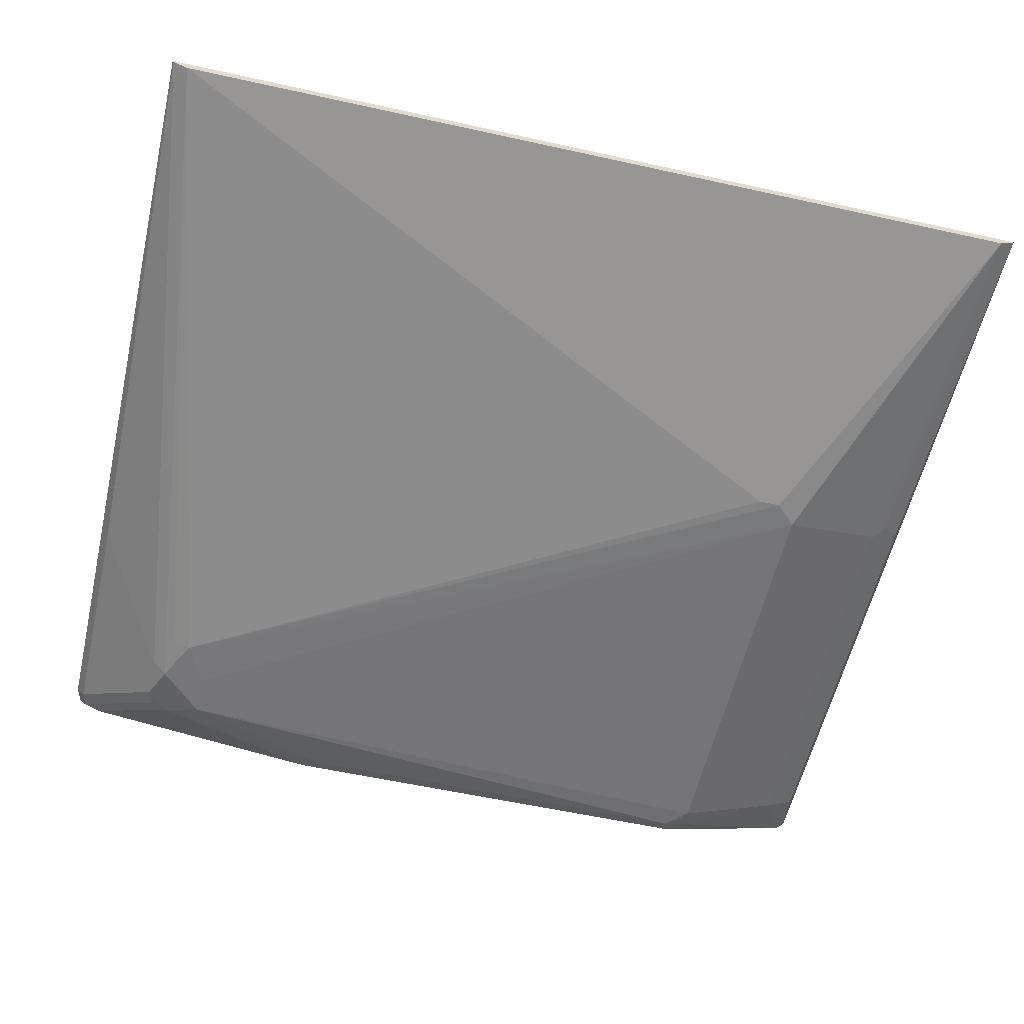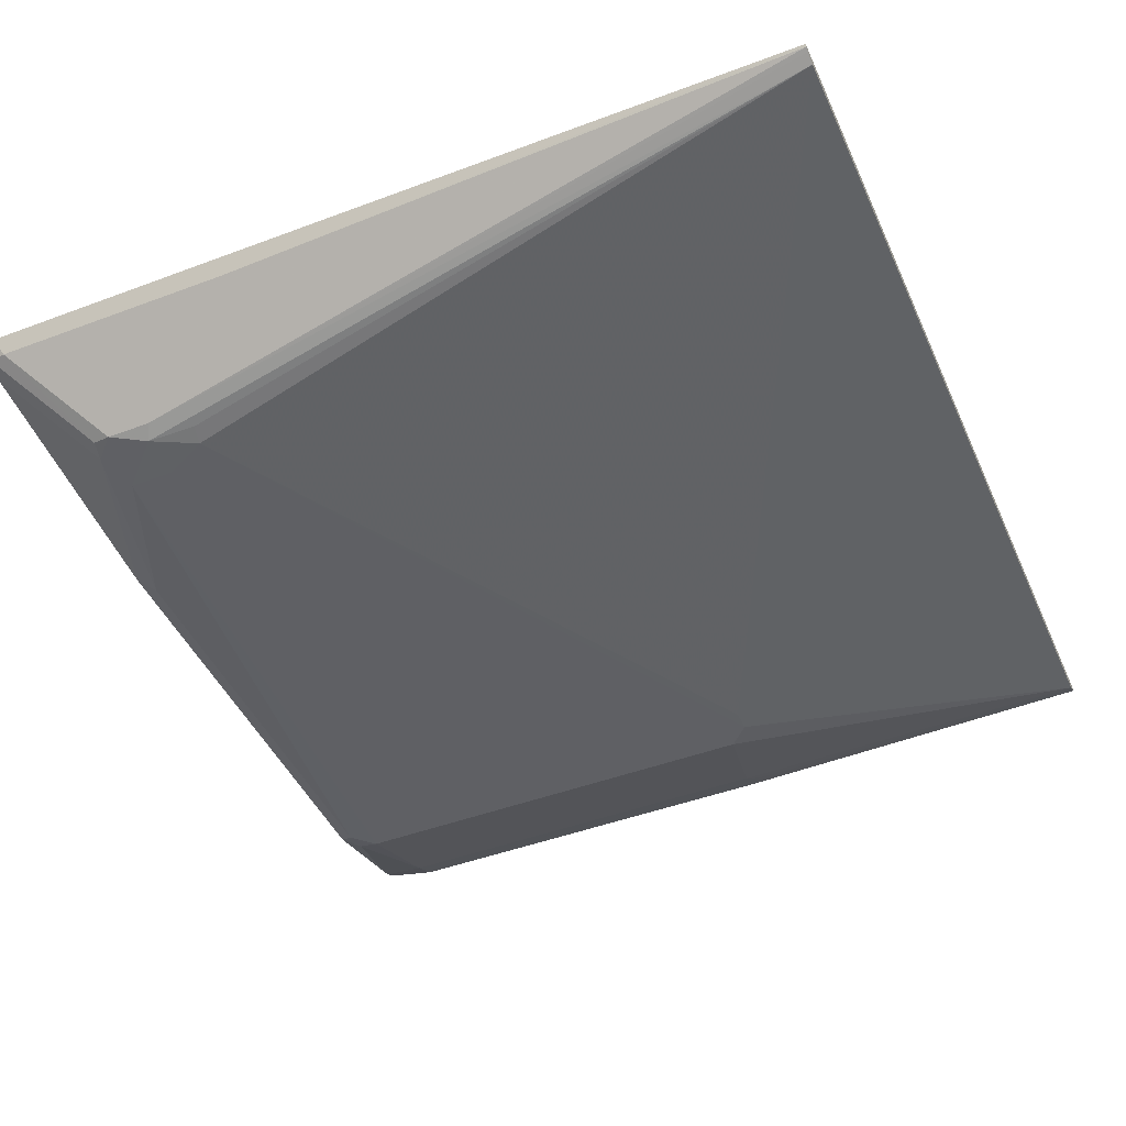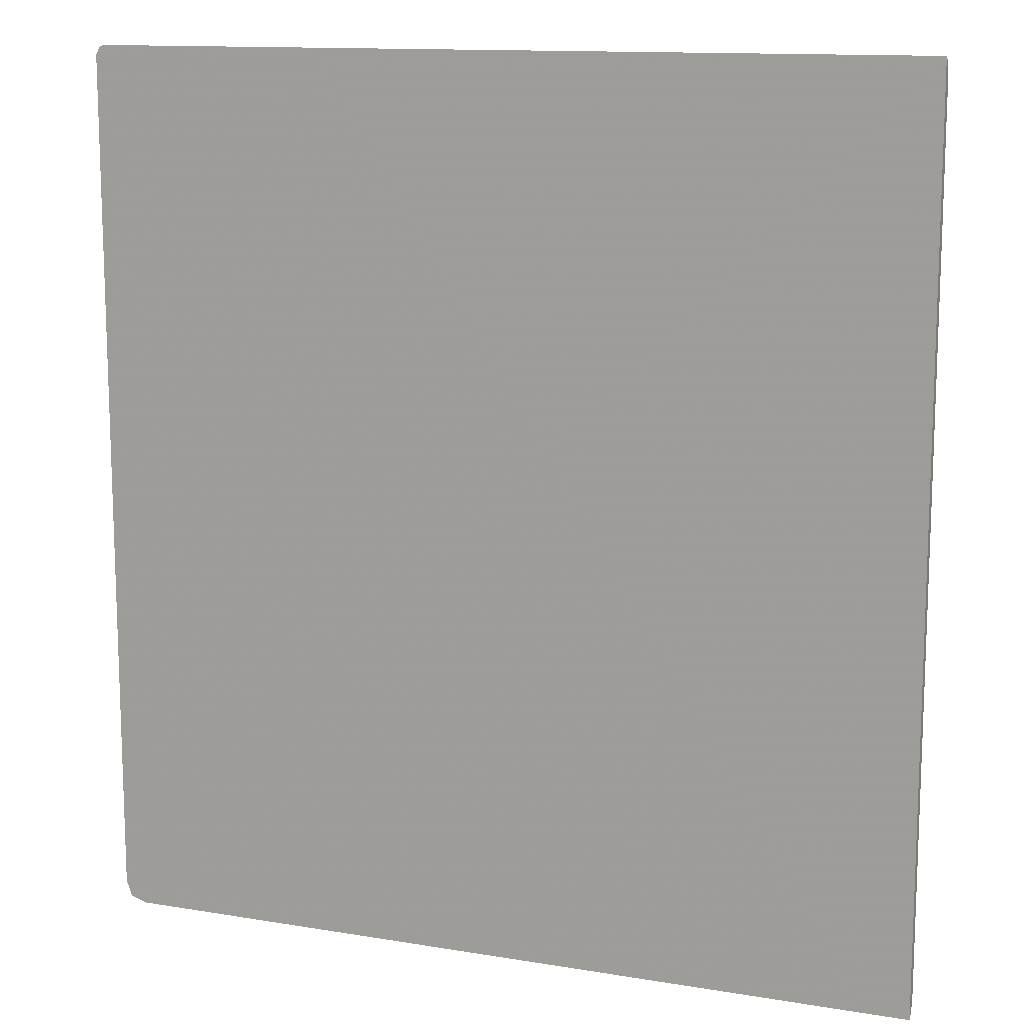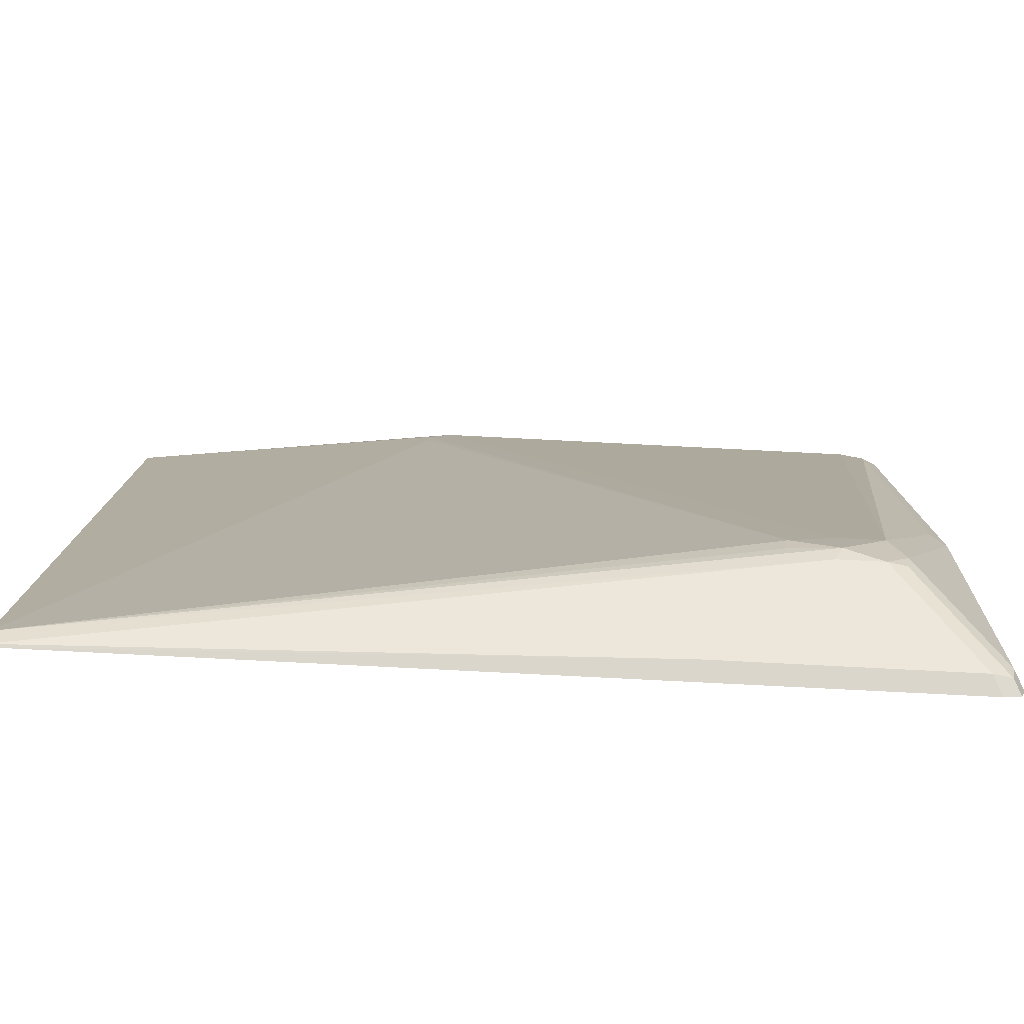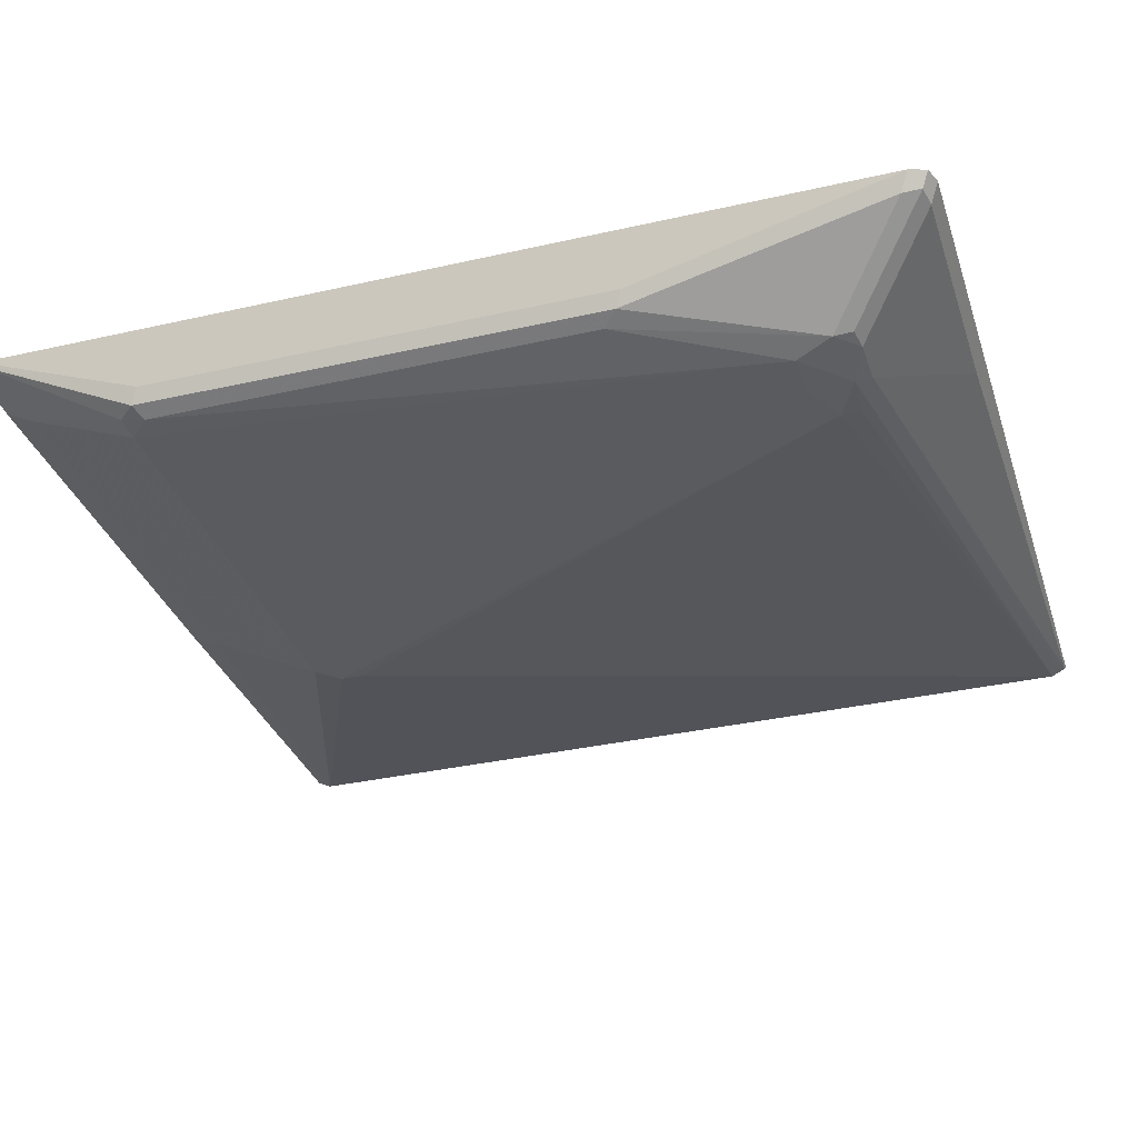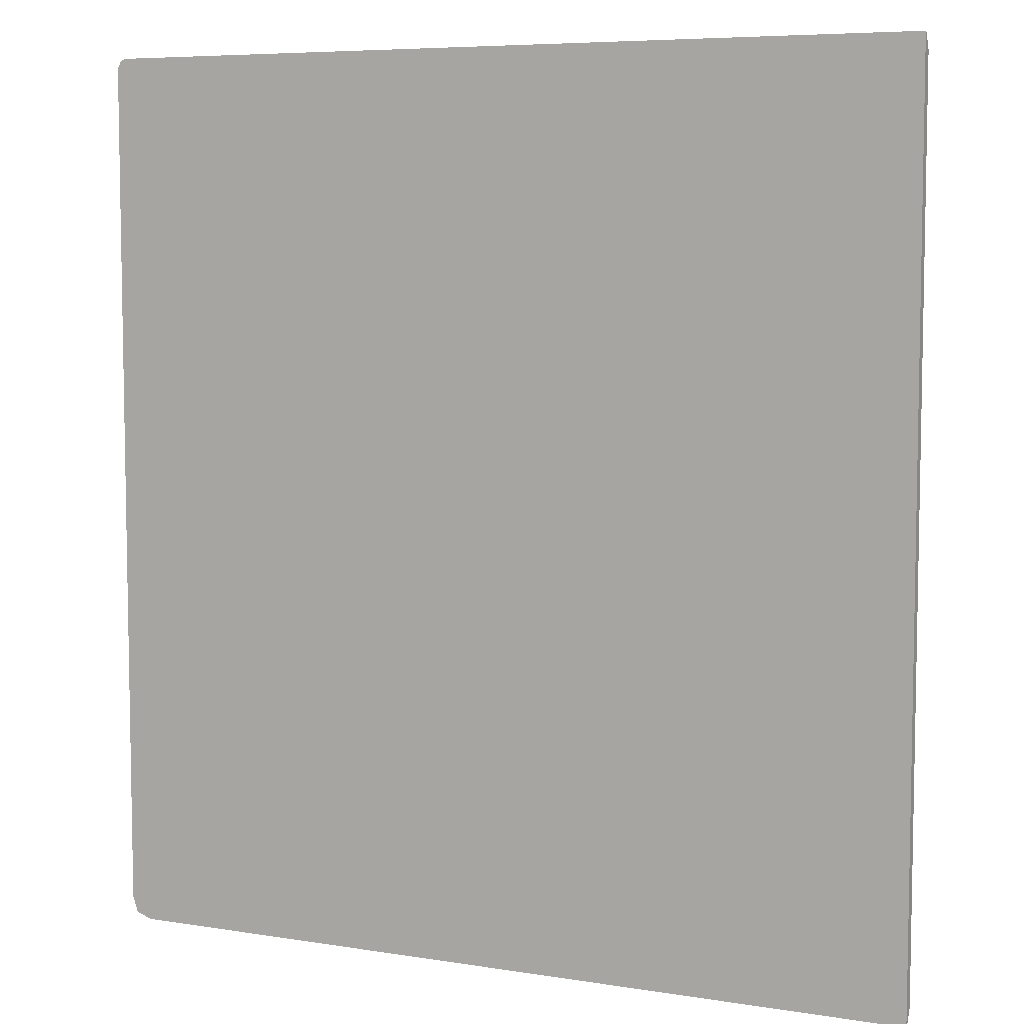
<metadata>
{"format":"obj","ext":"obj","renderer":"f3d","projection":"perspective","resolution":1024,"background":"white","views":[{"elev":-56.9,"azim":77.0,"up":"+Z"},{"elev":-45.5,"azim":23.4,"up":"+Z"},{"elev":12.7,"azim":21.1,"up":"+Y"},{"elev":-79.4,"azim":177.1,"up":"+Y"},{"elev":-33.6,"azim":-72.7,"up":"+Z"},{"elev":6.7,"azim":25.3,"up":"+Y"}]}
</metadata>
<code>
v -0.8576 -0.3699 -0.1229
v -0.844 -0.15 -0.1688
v -0.8502 -0.3626 -0.1375
v -0.8529 -0.384 -0.1229
v -0.8576 0.3803 -0.1229
v -0.8377 -0.1437 -0.1813
v -0.844 0.2438 -0.1688
v -0.7815 -0.2938 -0.2001
v -0.8471 -0.3782 -0.1344
v -0.8486 -0.3854 -0.1229
v -0.8543 0.3867 -0.1229
v -0.8564 0.3813 -0.125
v -0.8377 0.2501 -0.1813
v -0.8252 -0.1313 -0.1875
v -0.769 -0.2625 -0.2063
v -0.7314 -0.3 -0.2063
v -0.7627 -0.3125 -0.2001
v -0.7783 -0.3094 -0.1969
v -0.8315 -0.3813 -0.1375
v -0.8388 -0.3887 -0.1229
v -0.8505 0.3887 -0.1229
v -0.844 0.3751 -0.1313
v -0.8252 0.2649 -0.1829
v -0.8252 0.2438 -0.1875
v -0.7314 -0.2625 -0.2063
v -0.8064 0.2625 -0.1875
v -0.6939 -0.2813 -0.2063
v -0.6908 -0.2969 -0.2032
v -0.1268 -0.3751 -0.1313
v -0.7252 -0.3125 -0.2001
v -0.6252 -0.3813 -0.1375
v -0.1268 -0.3887 -0.1229
v -0.1268 0.3887 -0.1229
v -0.8064 0.3813 -0.1375
v -0.8064 0.3688 -0.1438
v -0.819 0.3626 -0.1438
v -0.8064 0.3563 -0.1501
v -0.4314 0.2625 -0.1875
v -0.4127 0.2438 -0.1875
v -0.4127 0.225 -0.1875
v -0.1268 -0.3841 -0.1268
v -0.1268 0.3751 -0.1313
v -0.1268 -0.3876 -0.125
v -0.1268 0.3876 -0.125
v -0.4501 0.3813 -0.1375
v -0.4408 0.3657 -0.1454
v -0.4501 0.3563 -0.1501
f 21 36 22
f 26 37 47
f 25 38 27
f 23 37 26
f 23 36 37
f 23 26 24
f 22 36 23
f 26 47 38
f 21 35 36
f 42 47 46
f 21 45 34
f 21 33 45
f 19 32 20
f 19 31 32
f 17 19 18
f 17 31 19
f 17 30 31
f 27 29 28
f 16 30 17
f 21 34 35
f 27 38 39
f 30 41 43
f 27 40 29
f 16 29 30
f 38 42 39
f 38 47 42
f 37 46 47
f 35 37 36
f 35 46 37
f 34 46 35
f 34 45 46
f 33 44 45
f 31 43 32
f 30 43 31
f 29 43 41
f 29 32 43
f 29 33 32
f 29 44 33
f 29 42 44
f 29 39 42
f 29 40 39
f 29 41 30
f 27 39 40
f 16 28 29
f 1 2 3
f 15 38 25
f 4 9 10
f 3 6 8
f 3 9 4
f 3 18 9
f 3 8 18
f 2 13 6
f 2 7 13
f 2 6 3
f 1 7 2
f 1 5 7
f 1 11 5
f 1 21 11
f 1 33 21
f 1 32 33
f 1 20 32
f 1 10 20
f 1 4 10
f 1 3 4
f 42 46 44
f 5 11 12
f 16 27 28
f 5 12 13
f 6 14 8
f 15 26 38
f 15 24 26
f 15 27 16
f 15 25 27
f 14 24 15
f 13 23 24
f 12 23 13
f 12 22 23
f 12 21 22
f 11 21 12
f 10 19 20
f 9 18 19
f 9 19 10
f 8 14 15
f 8 17 18
f 8 16 17
f 8 15 16
f 6 24 14
f 6 13 24
f 5 13 7
f 44 46 45

</code>
